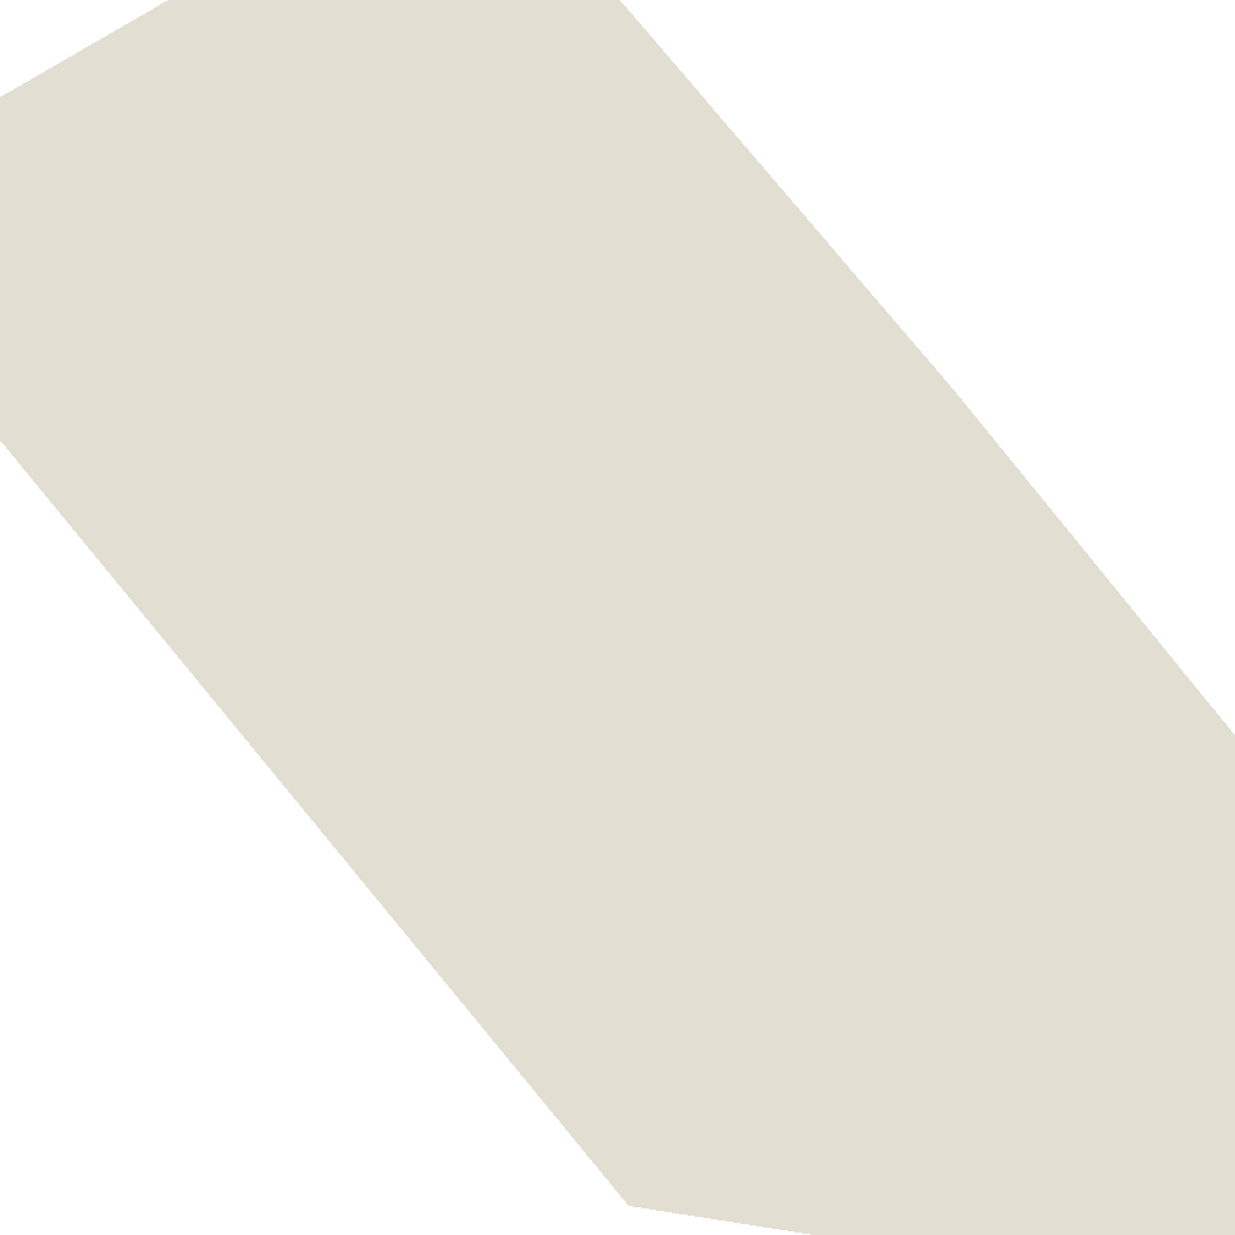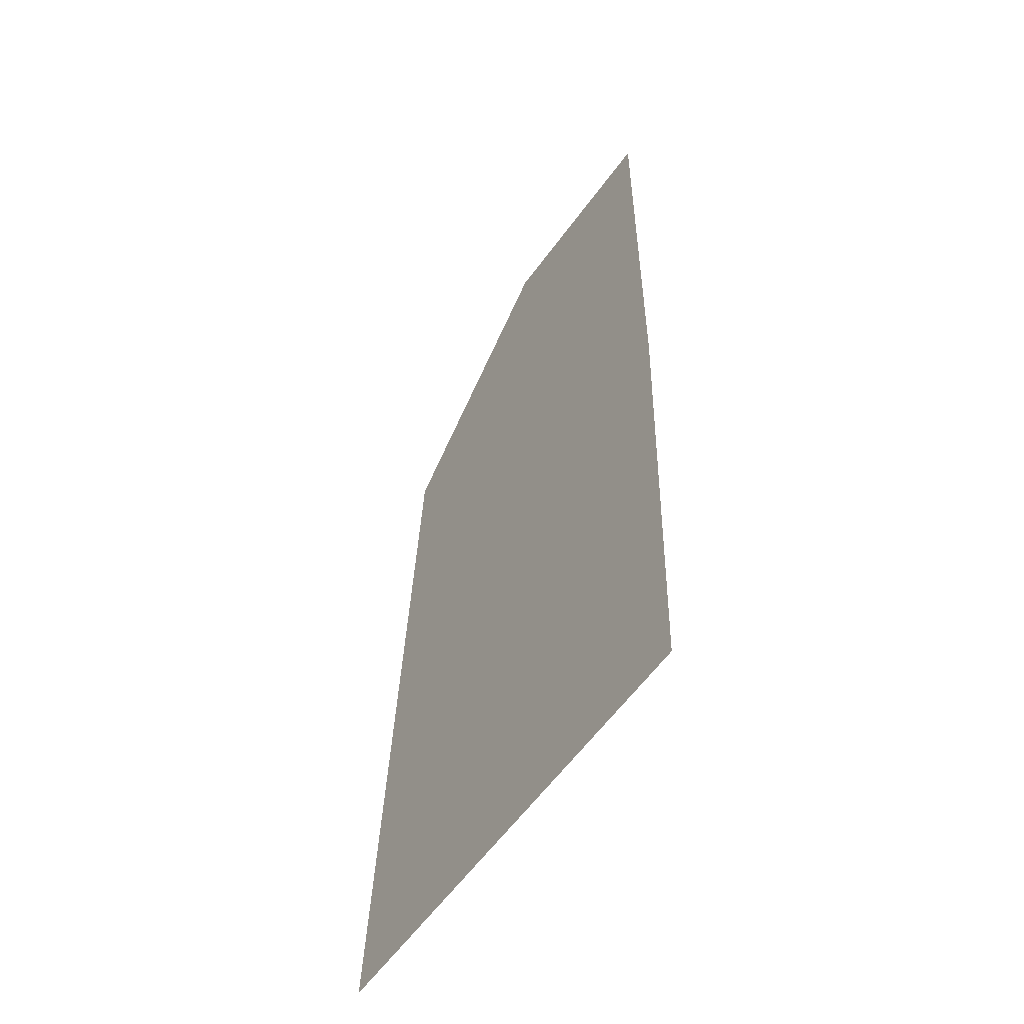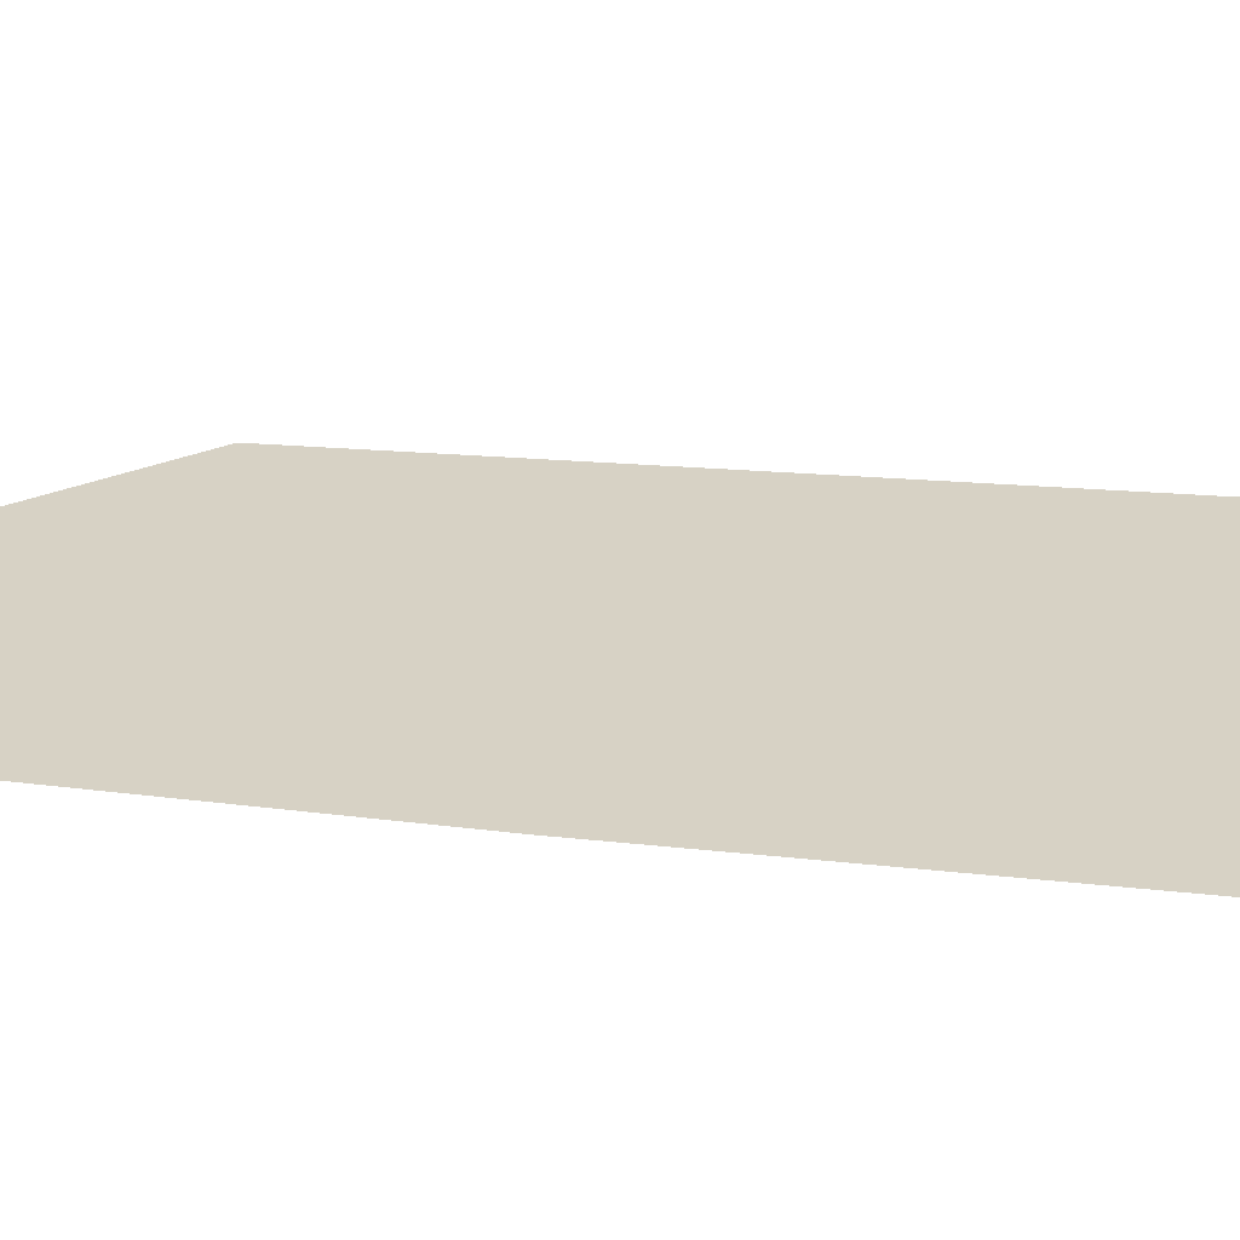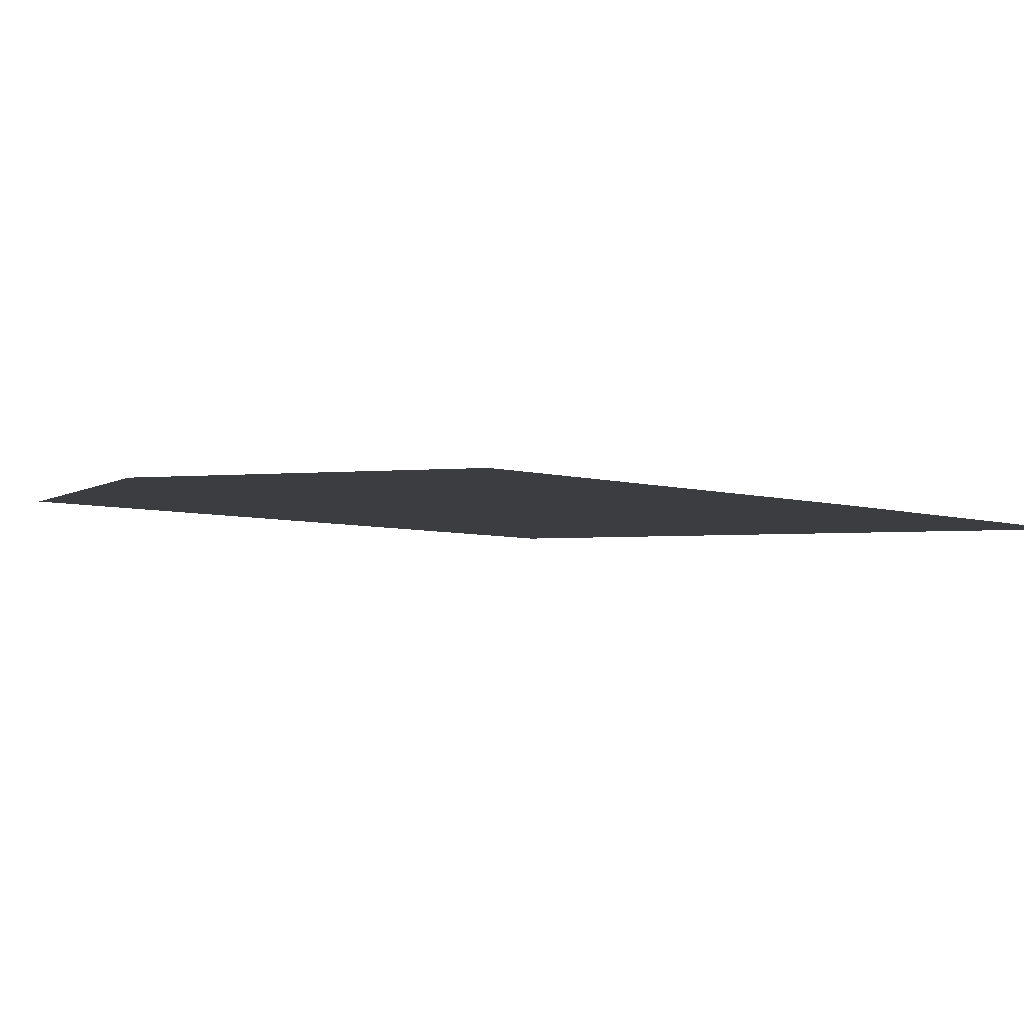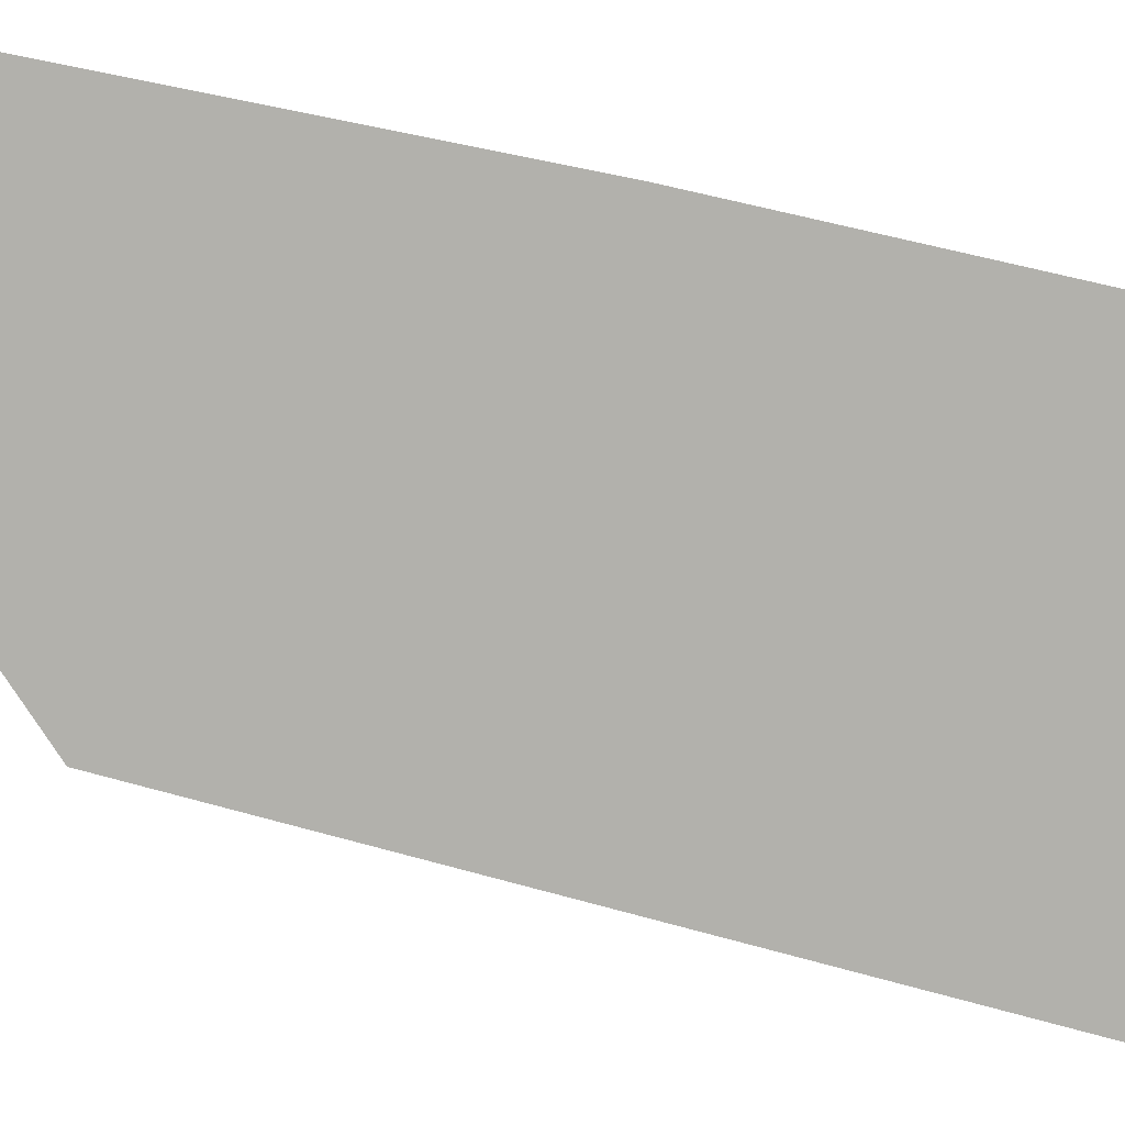
<metadata>
{"format":"obj","ext":"obj","renderer":"f3d","projection":"perspective","resolution":1024,"background":"white","views":[{"elev":67.9,"azim":-34.6,"up":"+Y"},{"elev":-56.8,"azim":55.5,"up":"+Z"},{"elev":27.3,"azim":101.7,"up":"+Y"},{"elev":-2.4,"azim":28.5,"up":"+Y"},{"elev":-78.9,"azim":79.2,"up":"+Y"}]}
</metadata>
<code>
g CurvedTentFlap
v 0.04945 0 -1.935
v 0.0655 0 0.08638
v -0.8402 0 0.1304
v -0.9282 0 -1.913
v -0.01702 0 -3.956
v -1.746 0 -0.7337
v -1.016 0 -3.956
v -1.869 0 -2.345
v -1.991 0 -3.956
g CurvedTentFlap_0
f 3 2 1
f 4 3 1
f 4 1 5
f 6 3 4
f 7 4 5
f 8 6 4
f 8 4 7
f 9 8 7

</code>
